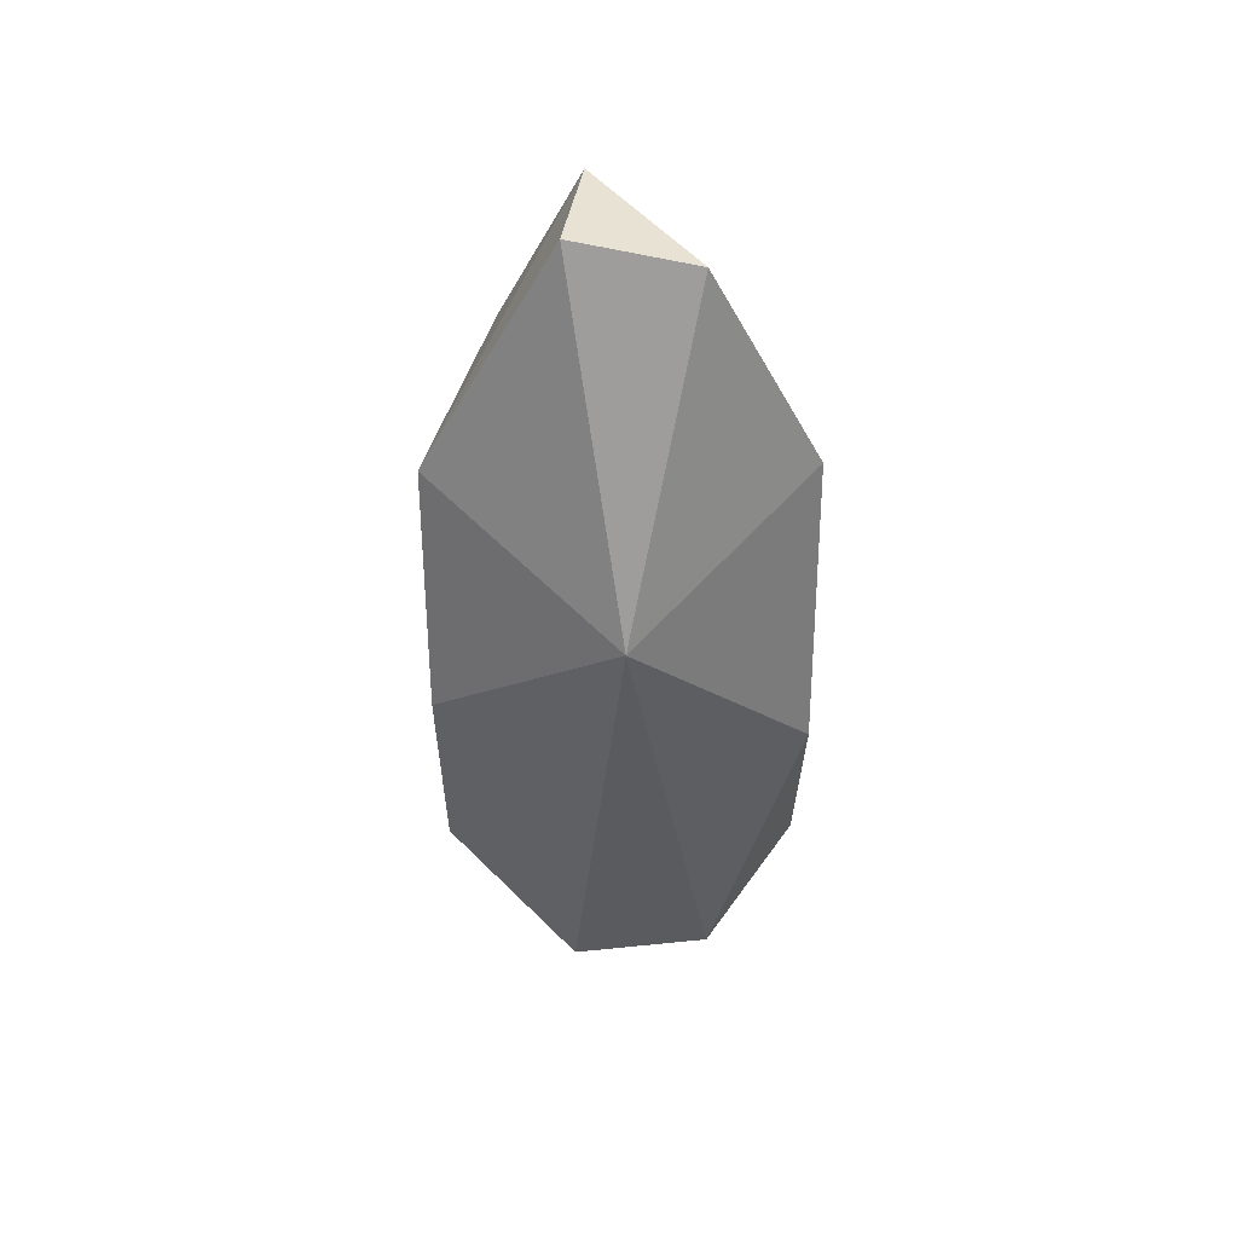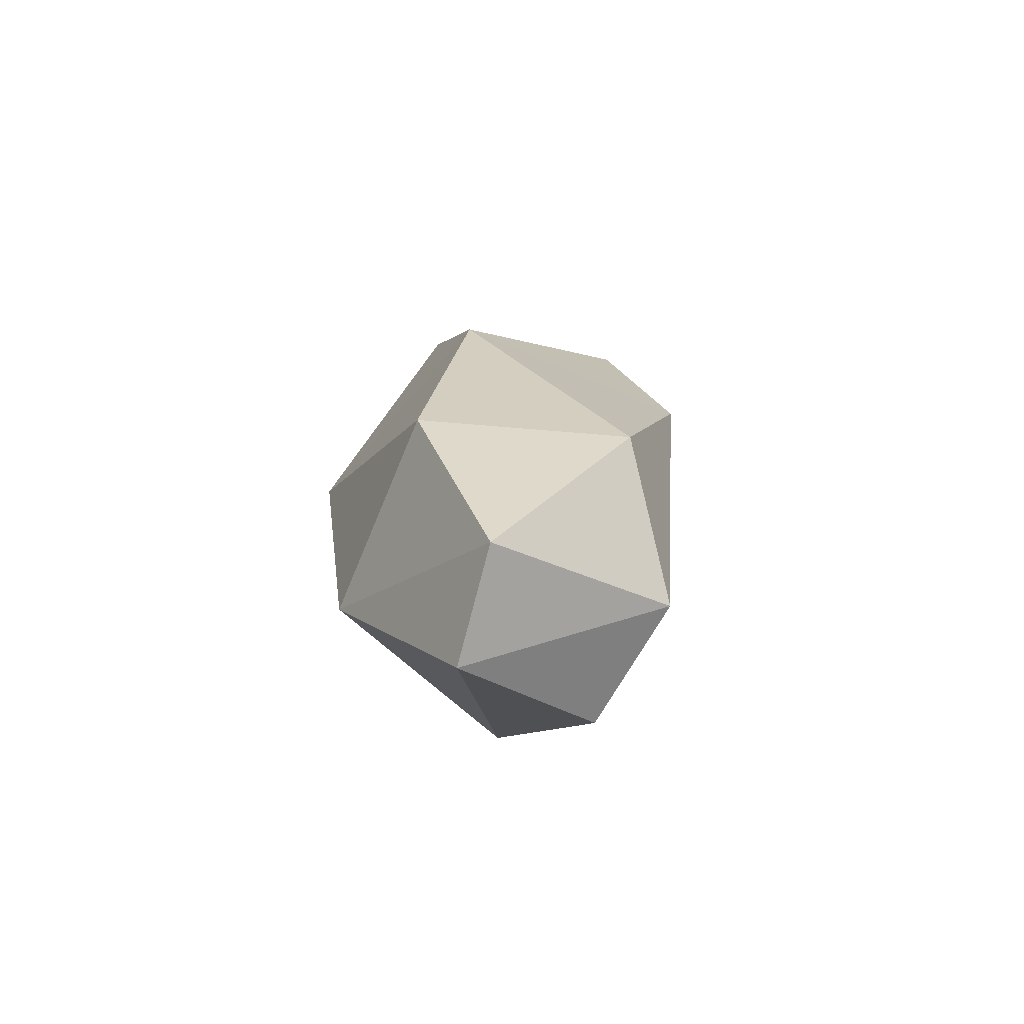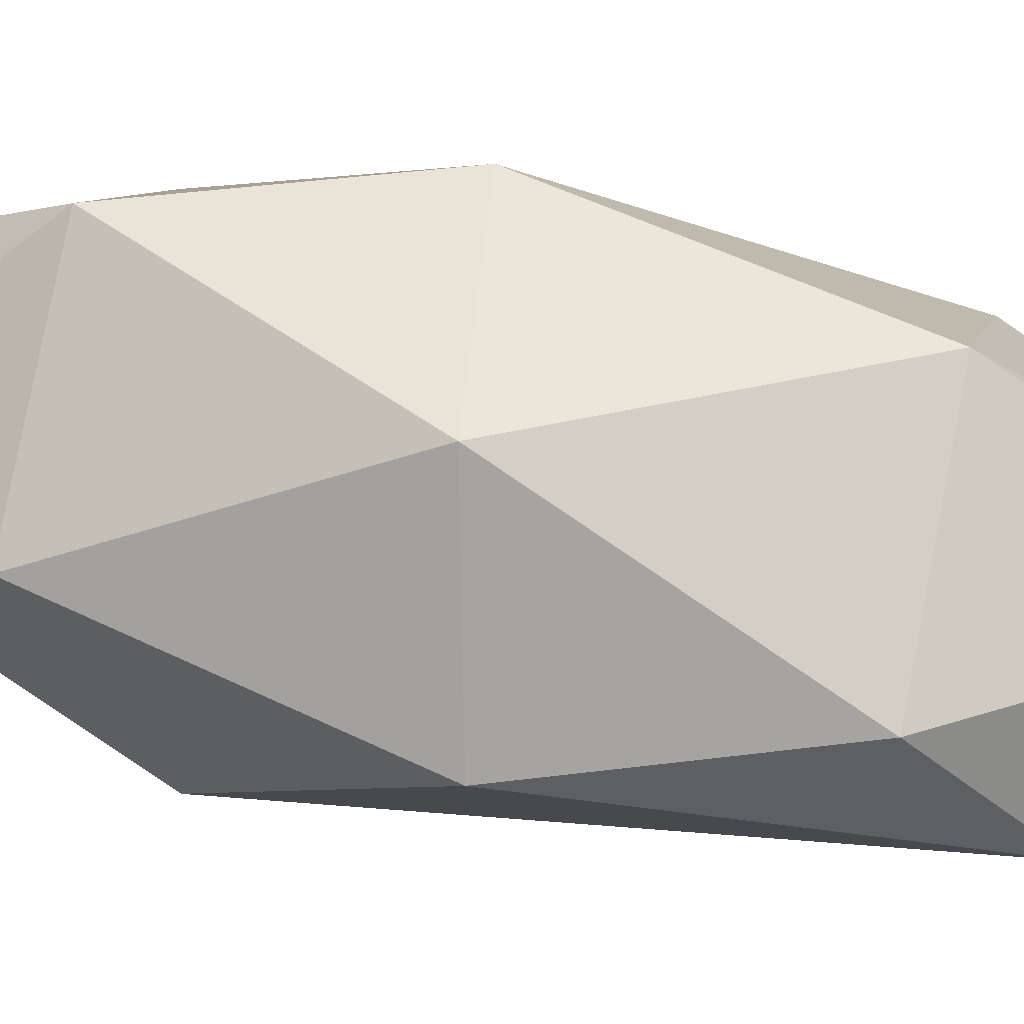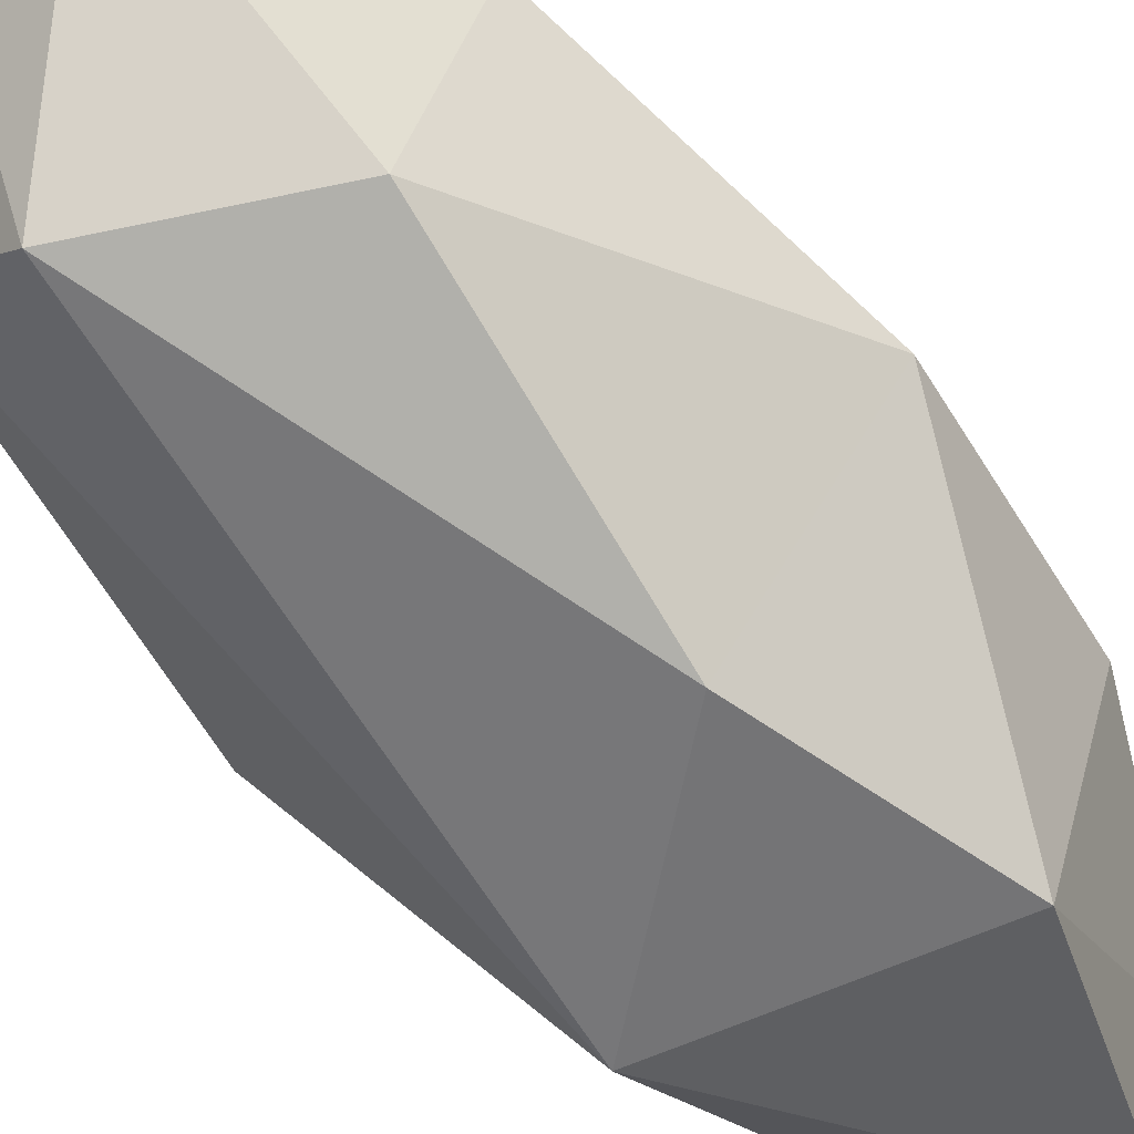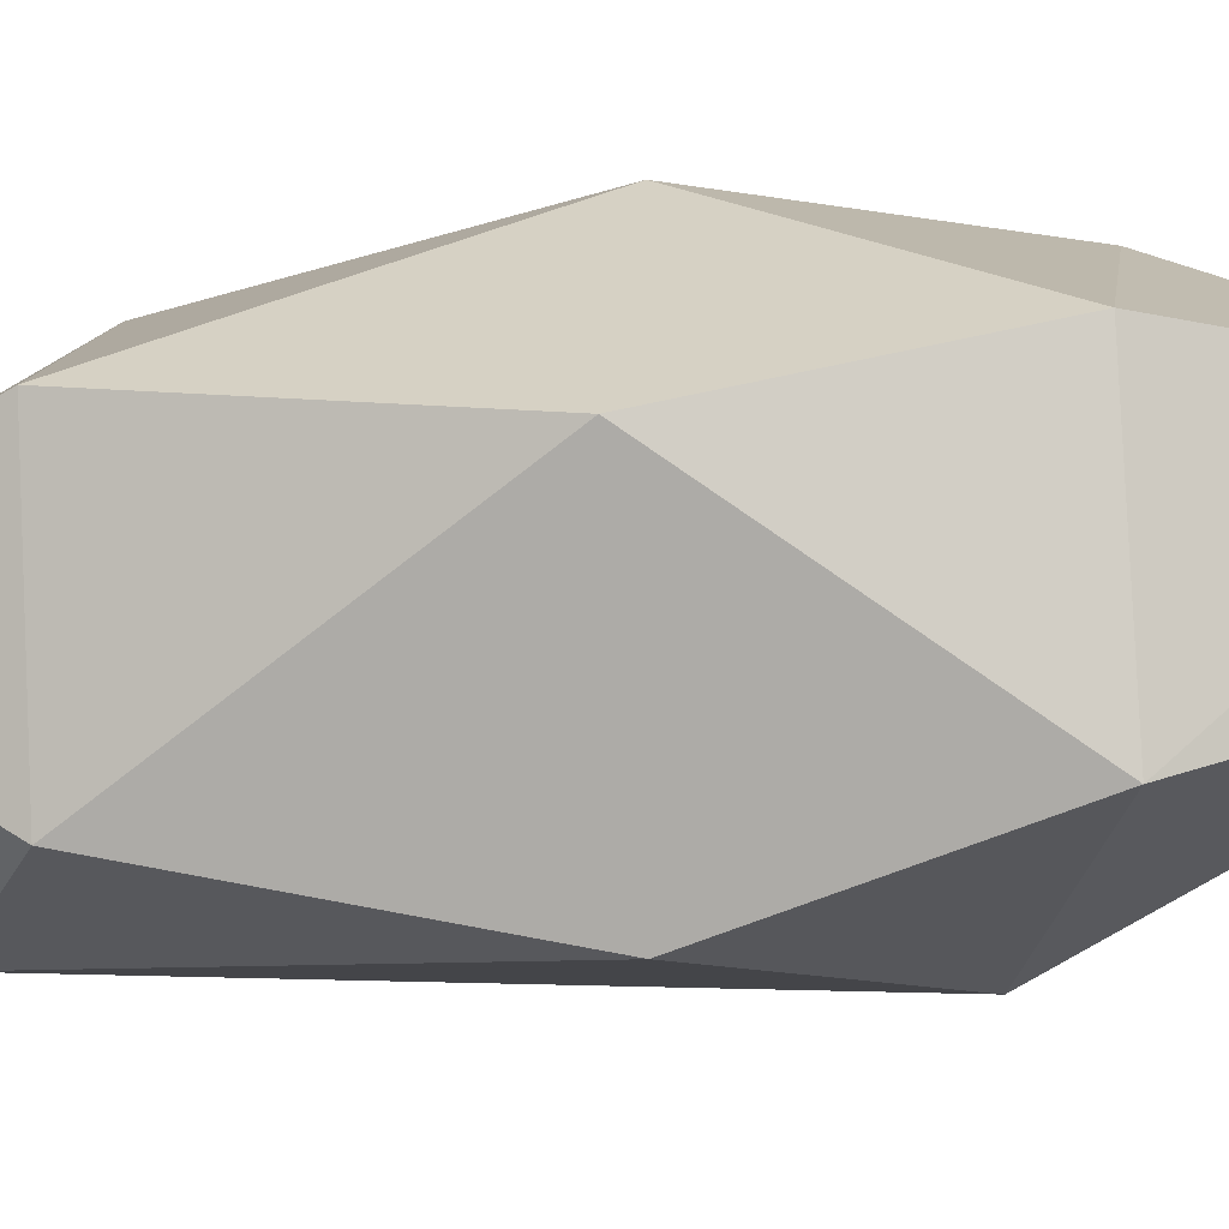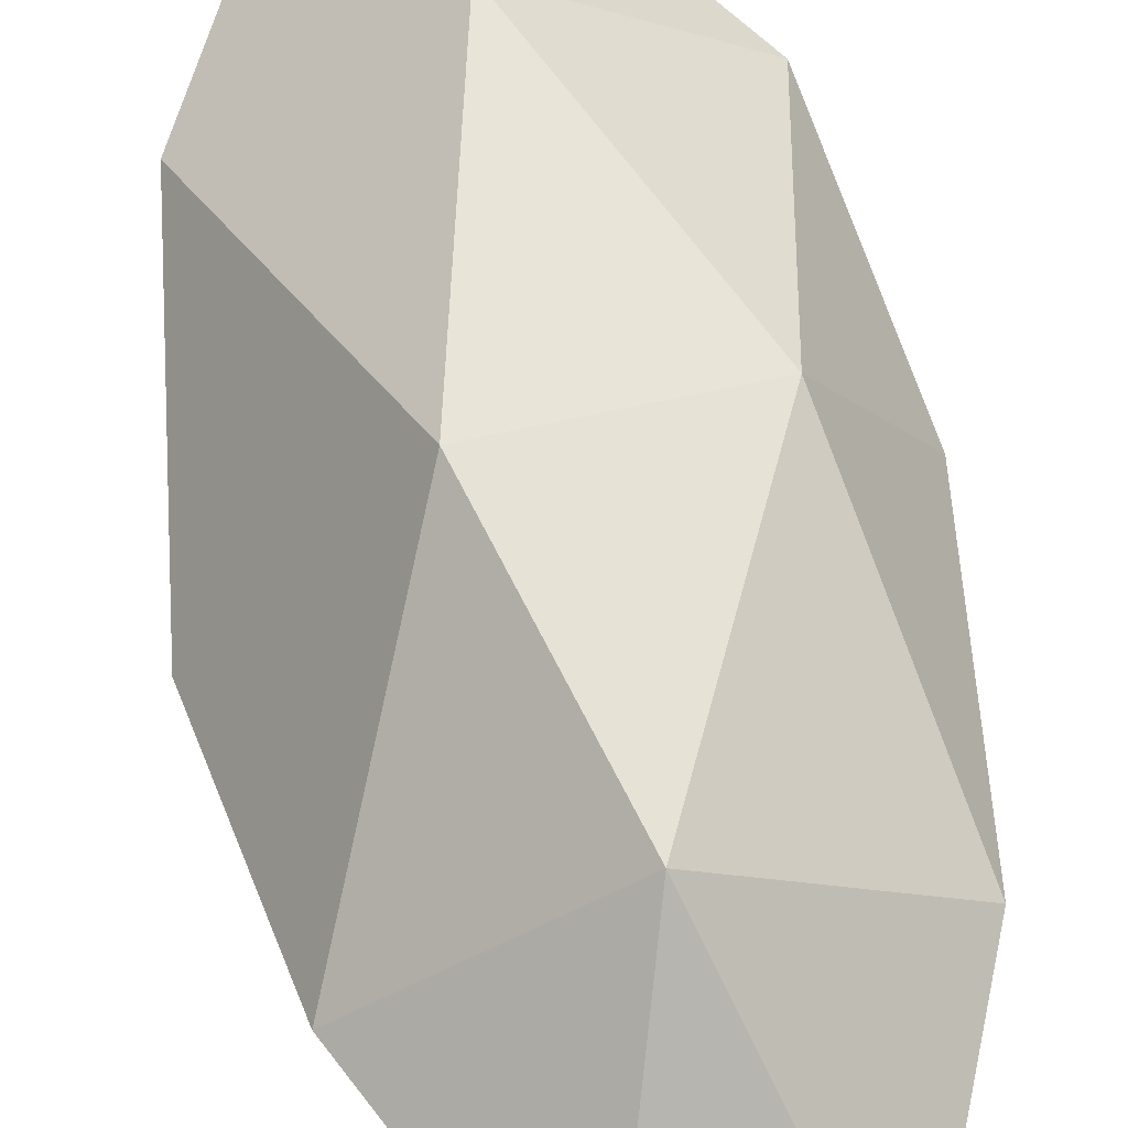
<metadata>
{"format":"obj","ext":"obj","renderer":"f3d","projection":"perspective","resolution":1024,"background":"white","views":[{"elev":47.5,"azim":-145.4,"up":"+Y"},{"elev":-76.5,"azim":103.1,"up":"+Y"},{"elev":44.1,"azim":-76.3,"up":"+Z"},{"elev":-67.0,"azim":40.6,"up":"+Z"},{"elev":-24.4,"azim":98.8,"up":"+Z"},{"elev":63.3,"azim":169.1,"up":"+Z"}]}
</metadata>
<code>
o Icosphere.004_Icosphere.005
v -4.245 0.5197 3.163
v -4.007 3.422 4.78
v -4.858 3.422 4.167
v -4.594 3.036 3.09
v -3.489 3.422 3.163
v -3.16 3.422 4.16
v -3.922 4.537 3.615
v -4.099 -0.176 4.16
v -4.014 0.939 4.78
v -3.163 0.939 4.167
v -3.591 -0.08922 3.887
v -4.86 0.939 4.16
v -4.715 0.447 3.641
v -3.483 0.939 3.168
v -2.966 2.307 3.887
v -3.688 2.307 4.88
v -4.598 2.18 4.696
v -5.054 2.053 3.887
v -3.688 2.307 2.895
v -3.671 4.45 4.134
v -4.429 4.45 3.887
g Icosphere.004_Icosphere.005_Material.002
f 8 13 1
f 8 1 11
f 1 13 4
f 10 15 16
f 9 16 17
f 1 4 19
f 14 19 15
f 2 6 20
f 3 2 21
f 4 3 21
f 5 4 7
f 6 5 20
f 20 5 7
f 7 4 21
f 21 20 7
f 21 2 20
f 15 5 6
f 15 19 5
f 19 4 5
f 18 3 4
f 17 2 3
f 17 16 2
f 16 6 2
f 16 15 6
f 14 1 19
f 4 13 18
f 13 12 18
f 18 17 3
f 18 12 17
f 12 9 17
f 9 10 16
f 10 14 15
f 11 1 14
f 13 8 12
f 8 9 12
f 10 11 14
f 8 11 9
f 11 10 9

</code>
